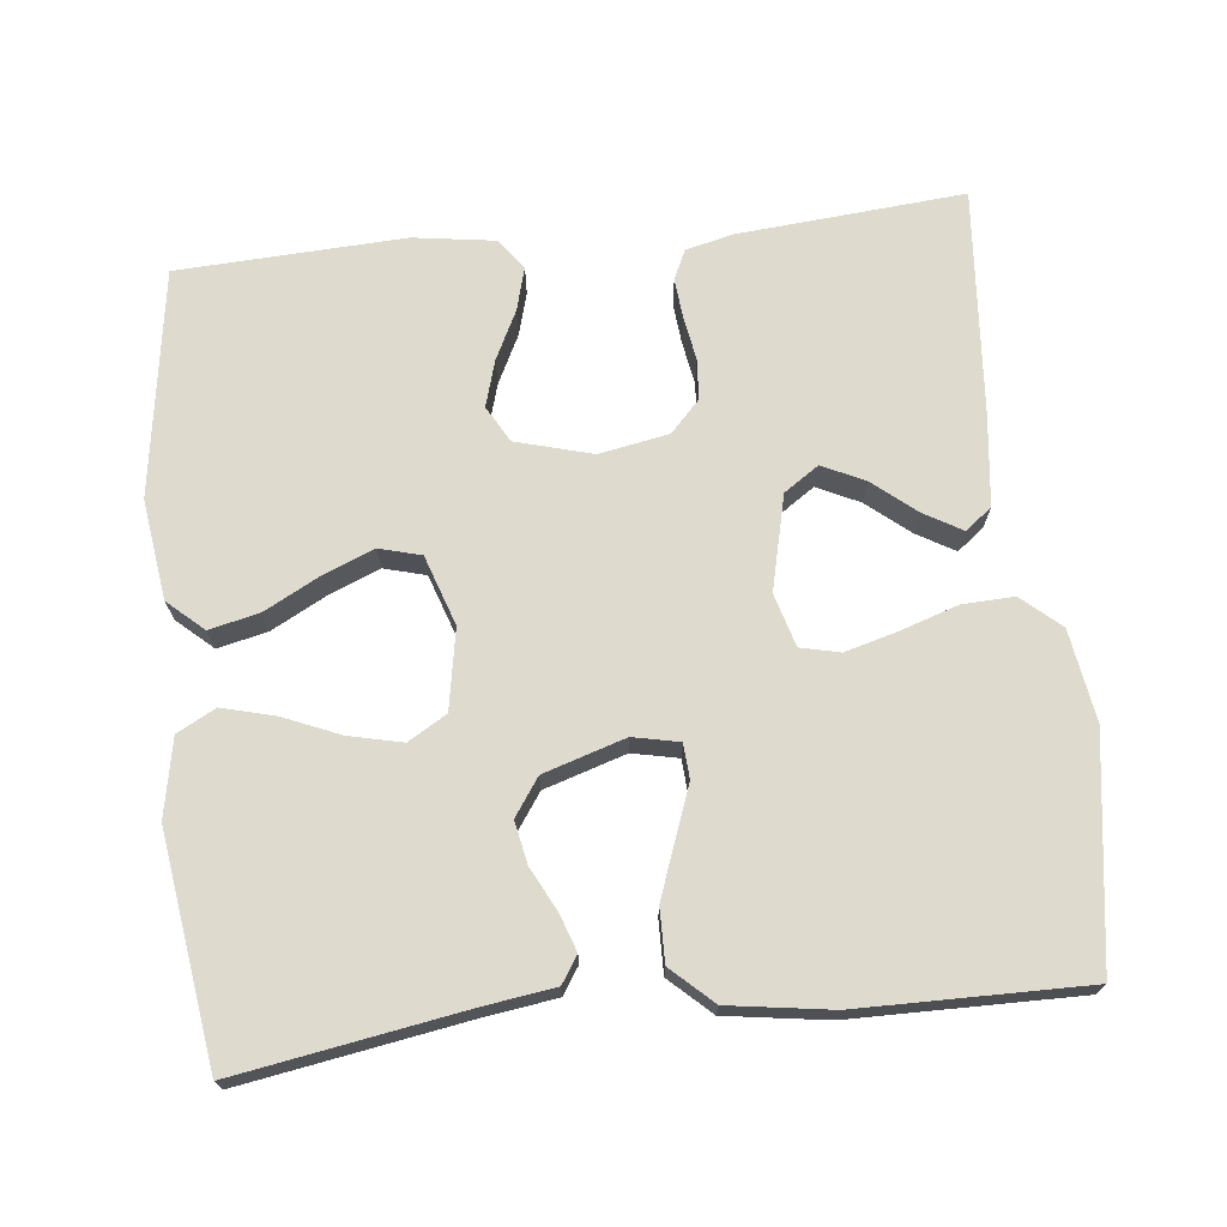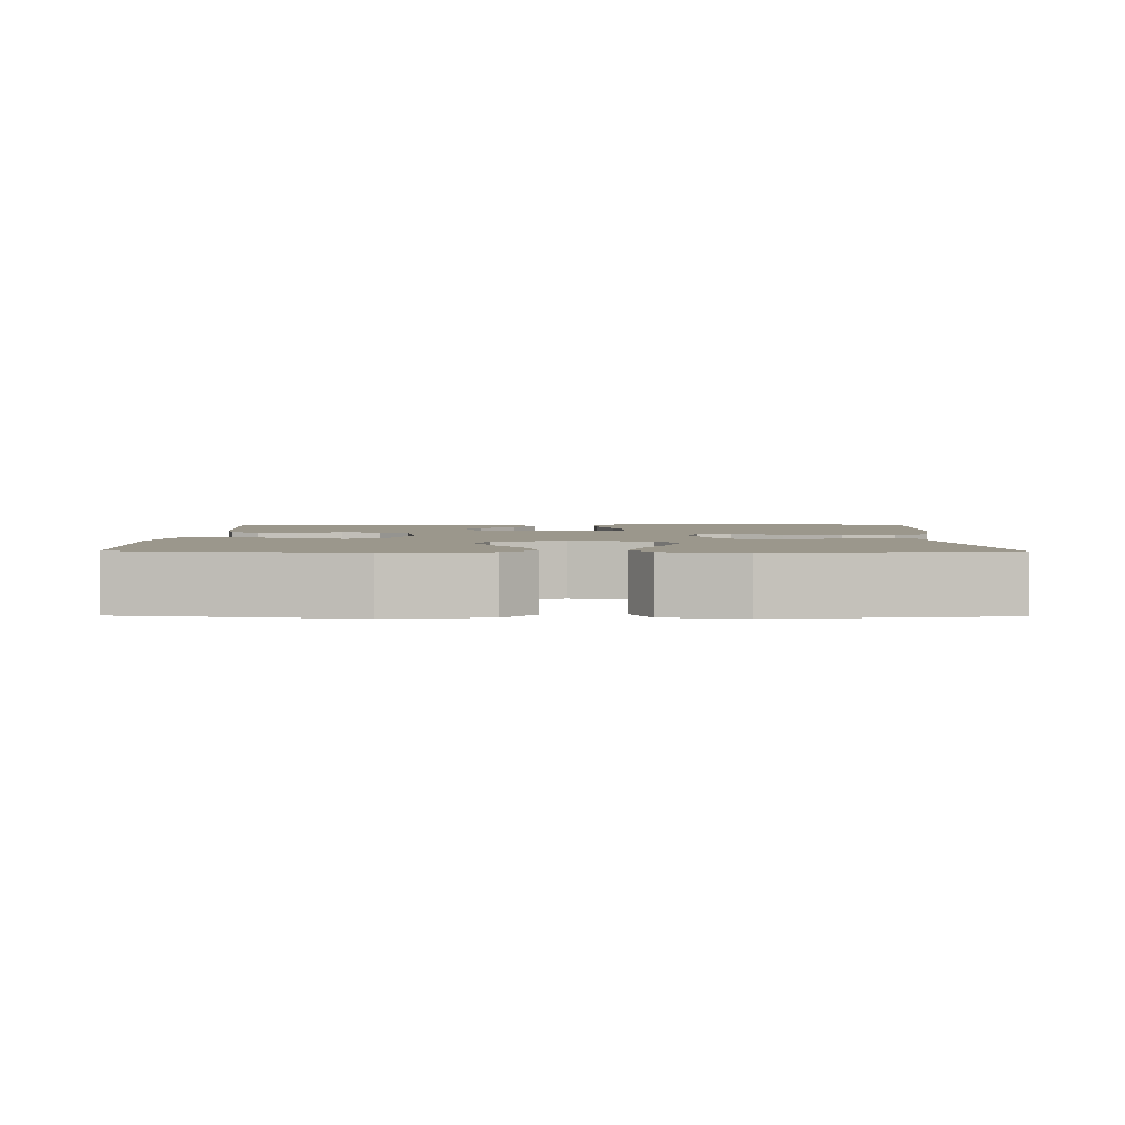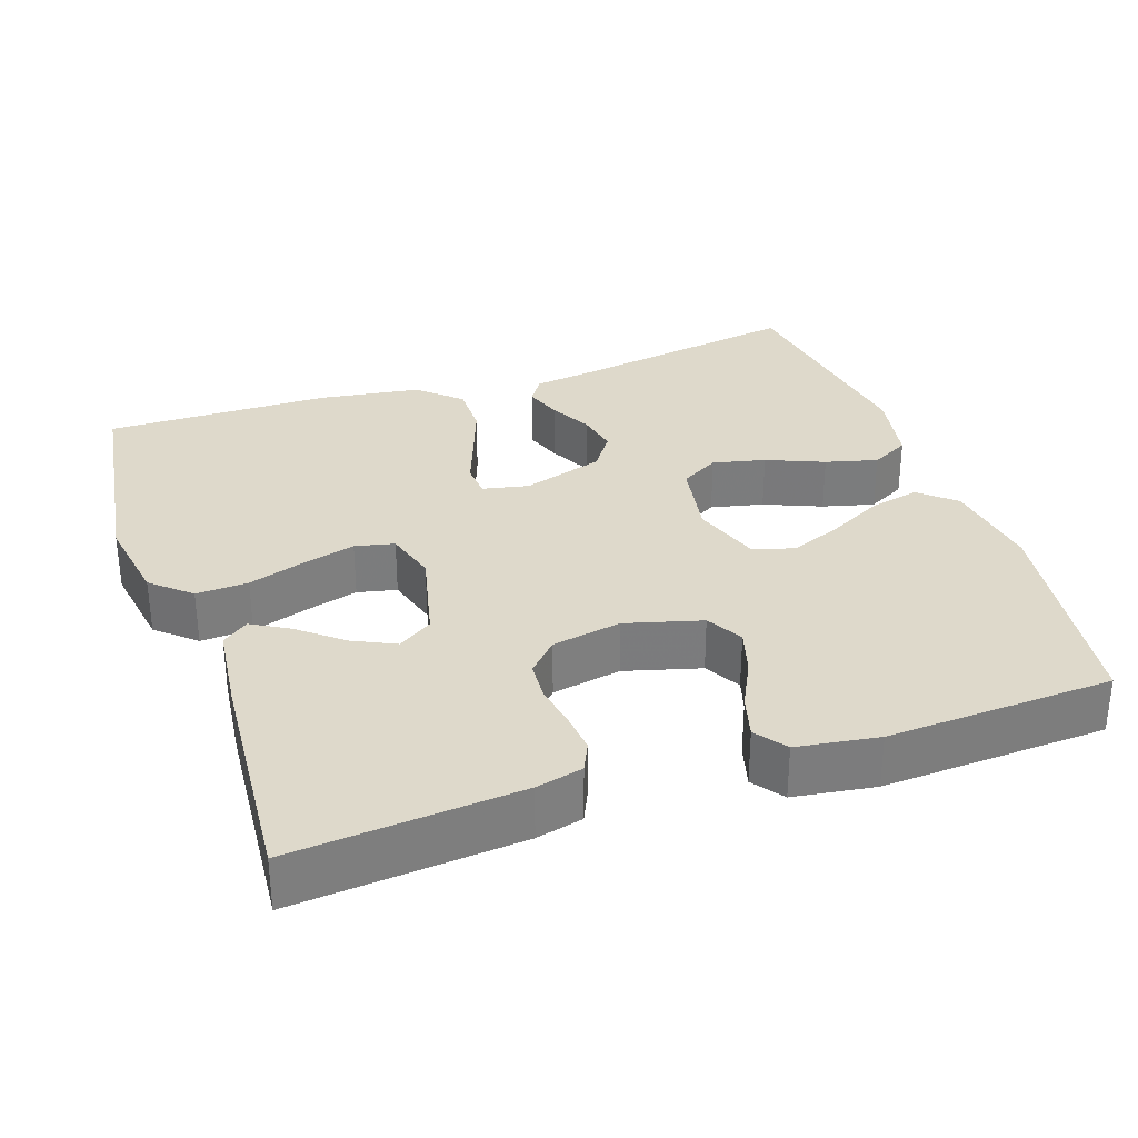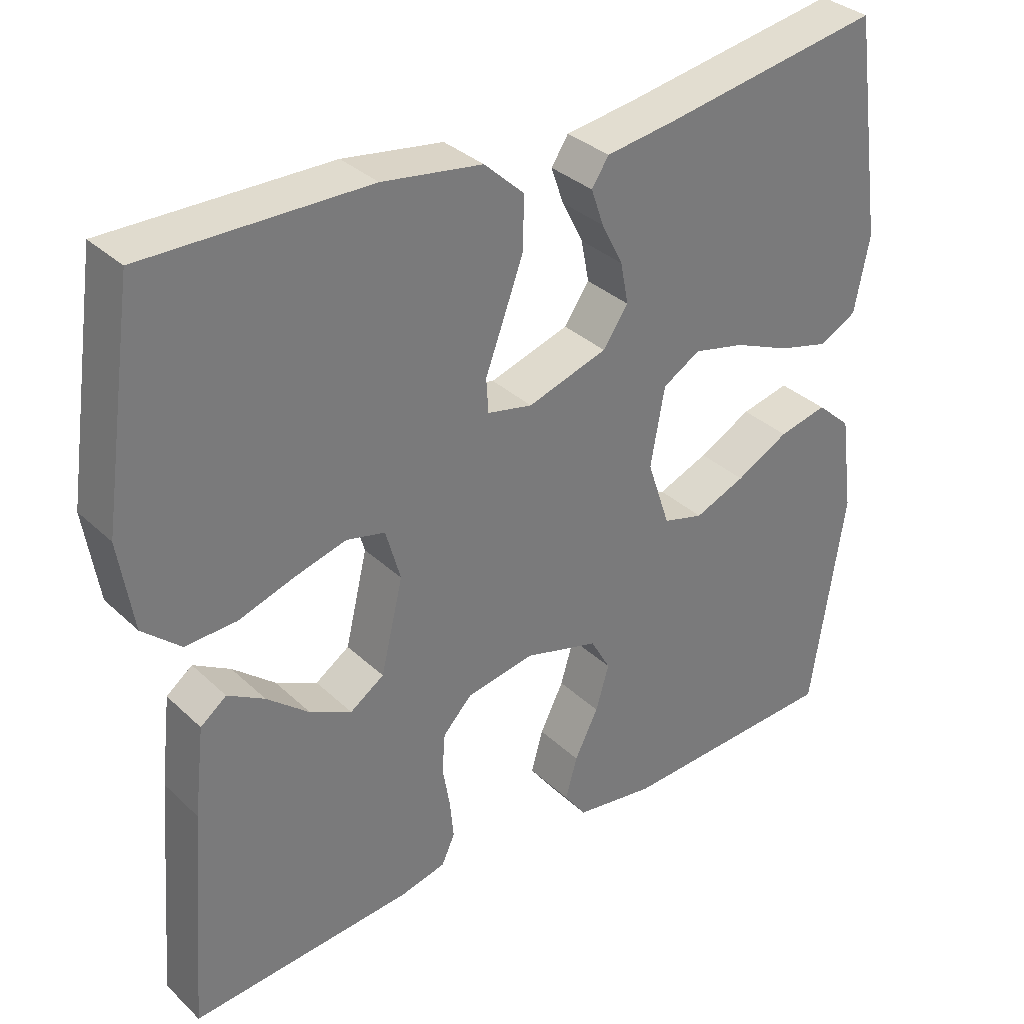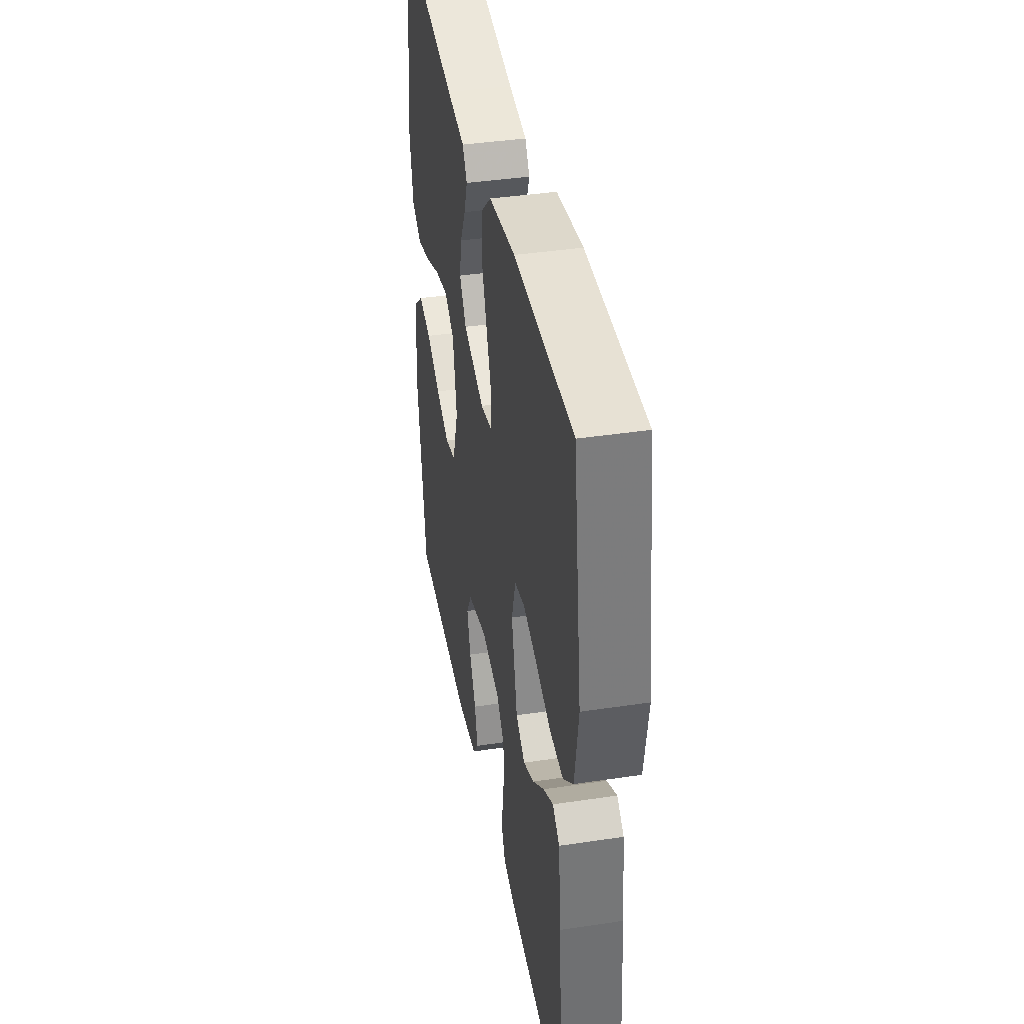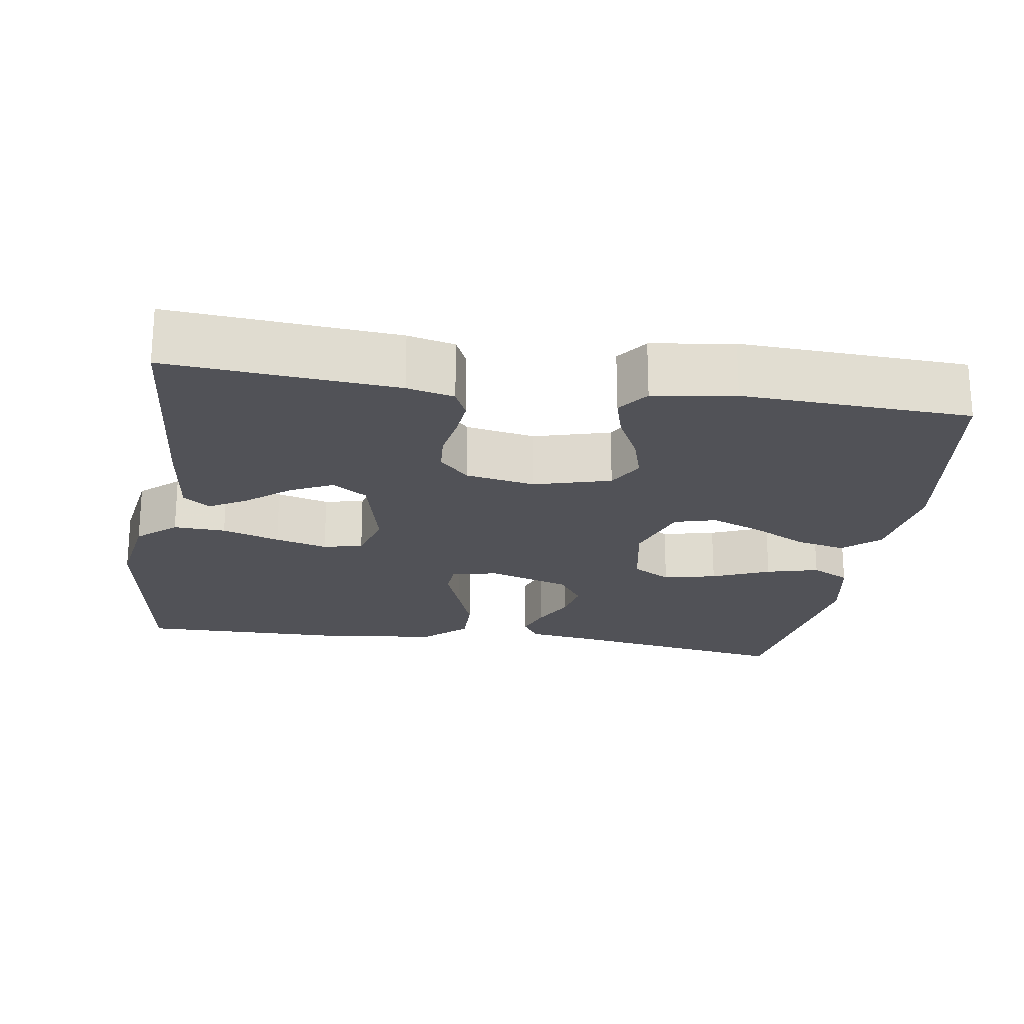
<metadata>
{"format":"obj","ext":"obj","renderer":"f3d","projection":"perspective","resolution":1024,"background":"white","views":[{"elev":71.1,"azim":-6.2,"up":"+Y"},{"elev":2.6,"azim":-89.3,"up":"+Y"},{"elev":31.7,"azim":161.0,"up":"+Y"},{"elev":33.6,"azim":141.5,"up":"+Z"},{"elev":40.2,"azim":79.5,"up":"+Z"},{"elev":-21.5,"azim":171.3,"up":"+Y"}]}
</metadata>
<code>
v -0.5 0.07 -0.5
v -0.545 0.07 -0.2
v -0.527 0.07 -0.068
v -0.48 0.07 -0.026
v -0.414 0.07 -0.041
v -0.342 0.07 -0.079
v -0.273 0.07 -0.107
v -0.218 0.07 -0.092
v -0.187 0.07 0
v -0.206 0.07 0.106
v -0.257 0.07 0.136
v -0.327 0.07 0.12
v -0.403 0.07 0.088
v -0.472 0.07 0.07
v -0.523 0.07 0.097
v -0.543 0.07 0.2
v -0.5 0.07 0.5
v -0.2 0.07 0.45
v -0.108 0.07 0.437
v -0.085 0.07 0.402
v -0.102 0.07 0.353
v -0.131 0.07 0.296
v -0.142 0.07 0.24
v -0.108 0.07 0.191
v 0 0.07 0.157
v 0.061 0.07 0.17
v 0.064 0.07 0.216
v 0.039 0.07 0.283
v 0.012 0.07 0.357
v 0.011 0.07 0.427
v 0.065 0.07 0.477
v 0.2 0.07 0.497
v 0.5 0.07 0.5
v 0.544 0.07 0.2
v 0.525 0.07 0.08
v 0.474 0.07 0.035
v 0.405 0.07 0.038
v 0.329 0.07 0.063
v 0.26 0.07 0.082
v 0.208 0.07 0.07
v 0.188 0.07 0
v 0.218 0.07 -0.125
v 0.264 0.07 -0.156
v 0.32 0.07 -0.129
v 0.377 0.07 -0.082
v 0.427 0.07 -0.053
v 0.462 0.07 -0.08
v 0.476 0.07 -0.2
v 0.5 0.07 -0.5
v 0.2 0.07 -0.475
v 0.138 0.07 -0.46
v 0.12 0.07 -0.421
v 0.125 0.07 -0.368
v 0.135 0.07 -0.31
v 0.131 0.07 -0.257
v 0.092 0.07 -0.216
v 0 0.07 -0.199
v -0.101 0.07 -0.227
v -0.128 0.07 -0.275
v -0.11 0.07 -0.336
v -0.078 0.07 -0.4
v -0.062 0.07 -0.457
v -0.092 0.07 -0.498
v -0.2 0.07 -0.514
v -0.5 0 -0.5
v -0.545 0 -0.2
v -0.527 0 -0.068
v -0.48 0 -0.026
v -0.414 0 -0.041
v -0.342 0 -0.079
v -0.273 0 -0.107
v -0.218 0 -0.092
v -0.187 0 0
v -0.206 0 0.106
v -0.257 0 0.136
v -0.327 0 0.12
v -0.403 0 0.088
v -0.472 0 0.07
v -0.523 0 0.097
v -0.543 0 0.2
v -0.5 0 0.5
v -0.2 0 0.45
v -0.108 0 0.437
v -0.085 0 0.402
v -0.102 0 0.353
v -0.131 0 0.296
v -0.142 0 0.24
v -0.108 0 0.191
v 0 0 0.157
v 0.061 0 0.17
v 0.064 0 0.216
v 0.039 0 0.283
v 0.012 0 0.357
v 0.011 0 0.427
v 0.065 0 0.477
v 0.2 0 0.497
v 0.5 0 0.5
v 0.544 0 0.2
v 0.525 0 0.08
v 0.474 0 0.035
v 0.405 0 0.038
v 0.329 0 0.063
v 0.26 0 0.082
v 0.208 0 0.07
v 0.188 0 0
v 0.218 0 -0.125
v 0.264 0 -0.156
v 0.32 0 -0.129
v 0.377 0 -0.082
v 0.427 0 -0.053
v 0.462 0 -0.08
v 0.476 0 -0.2
v 0.5 0 -0.5
v 0.2 0 -0.475
v 0.138 0 -0.46
v 0.12 0 -0.421
v 0.125 0 -0.368
v 0.135 0 -0.31
v 0.131 0 -0.257
v 0.092 0 -0.216
v 0 0 -0.199
v -0.101 0 -0.227
v -0.128 0 -0.275
v -0.11 0 -0.336
v -0.078 0 -0.4
v -0.062 0 -0.457
v -0.092 0 -0.498
v -0.2 0 -0.514
f 60 61 62 63
f 59 60 63 64
f 51 52 53 54
f 49 50 51 54
f 49 54 55
f 48 49 55 56
f 44 45 46 47
f 43 44 47 48
f 35 36 37 38
f 35 38 39
f 34 35 39
f 33 34 39 40
f 31 32 33 40
f 27 28 29 30
f 27 30 31 40
f 19 20 21 22
f 18 19 22 23
f 17 18 23
f 16 17 23 24
f 12 13 14 15
f 11 12 15 16
f 3 4 5 6
f 3 6 7
f 2 3 7
f 59 64 1 2
f 58 59 2 7
f 57 58 7 8
f 43 48 56 57
f 42 43 57 8
f 41 42 8 9
f 26 27 40 41
f 25 26 41 9
f 11 16 24 25
f 10 11 25
f 9 10 25
f 127 126 125 124
f 128 127 124 123
f 118 117 116 115
f 118 115 114 113
f 119 118 113
f 120 119 113 112
f 111 110 109 108
f 112 111 108 107
f 102 101 100 99
f 103 102 99
f 103 99 98
f 104 103 98 97
f 104 97 96 95
f 94 93 92 91
f 104 95 94 91
f 86 85 84 83
f 87 86 83 82
f 87 82 81
f 88 87 81 80
f 79 78 77 76
f 80 79 76 75
f 70 69 68 67
f 71 70 67
f 71 67 66
f 66 65 128 123
f 71 66 123 122
f 72 71 122 121
f 121 120 112 107
f 72 121 107 106
f 73 72 106 105
f 105 104 91 90
f 73 105 90 89
f 89 88 80 75
f 89 75 74
f 89 74 73
f 1 65 66 2
f 2 66 67 3
f 3 67 68 4
f 4 68 69 5
f 5 69 70 6
f 6 70 71 7
f 7 71 72 8
f 8 72 73 9
f 9 73 74 10
f 10 74 75 11
f 11 75 76 12
f 12 76 77 13
f 13 77 78 14
f 14 78 79 15
f 15 79 80 16
f 16 80 81 17
f 17 81 82 18
f 18 82 83 19
f 19 83 84 20
f 20 84 85 21
f 21 85 86 22
f 22 86 87 23
f 23 87 88 24
f 24 88 89 25
f 25 89 90 26
f 26 90 91 27
f 27 91 92 28
f 28 92 93 29
f 29 93 94 30
f 30 94 95 31
f 31 95 96 32
f 32 96 97 33
f 33 97 98 34
f 34 98 99 35
f 35 99 100 36
f 36 100 101 37
f 37 101 102 38
f 38 102 103 39
f 39 103 104 40
f 40 104 105 41
f 41 105 106 42
f 42 106 107 43
f 43 107 108 44
f 44 108 109 45
f 45 109 110 46
f 46 110 111 47
f 47 111 112 48
f 48 112 113 49
f 49 113 114 50
f 50 114 115 51
f 51 115 116 52
f 52 116 117 53
f 53 117 118 54
f 54 118 119 55
f 55 119 120 56
f 56 120 121 57
f 57 121 122 58
f 58 122 123 59
f 59 123 124 60
f 60 124 125 61
f 61 125 126 62
f 62 126 127 63
f 63 127 128 64
f 64 128 65 1

</code>
